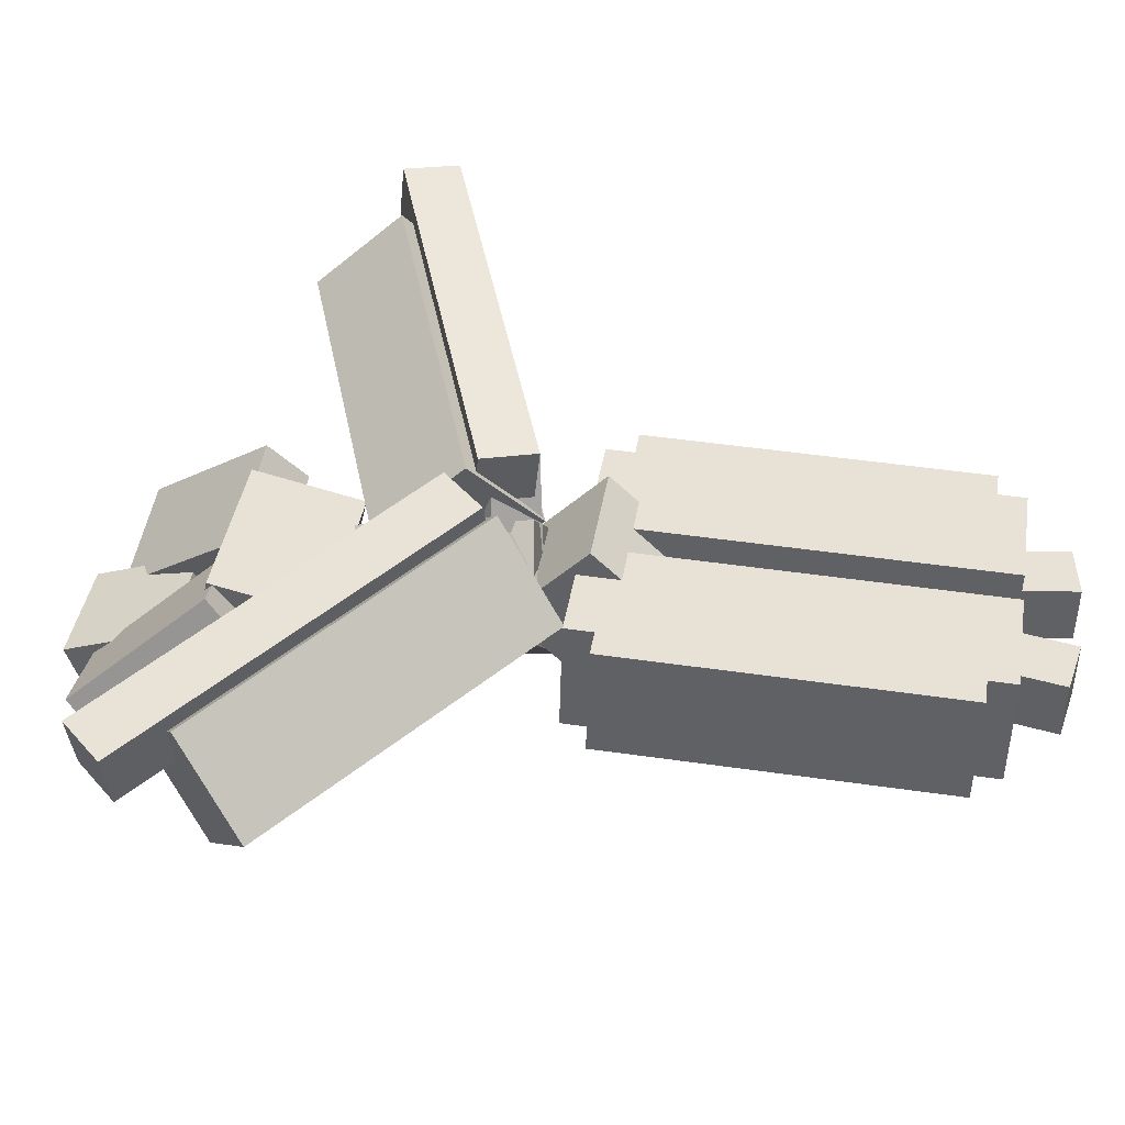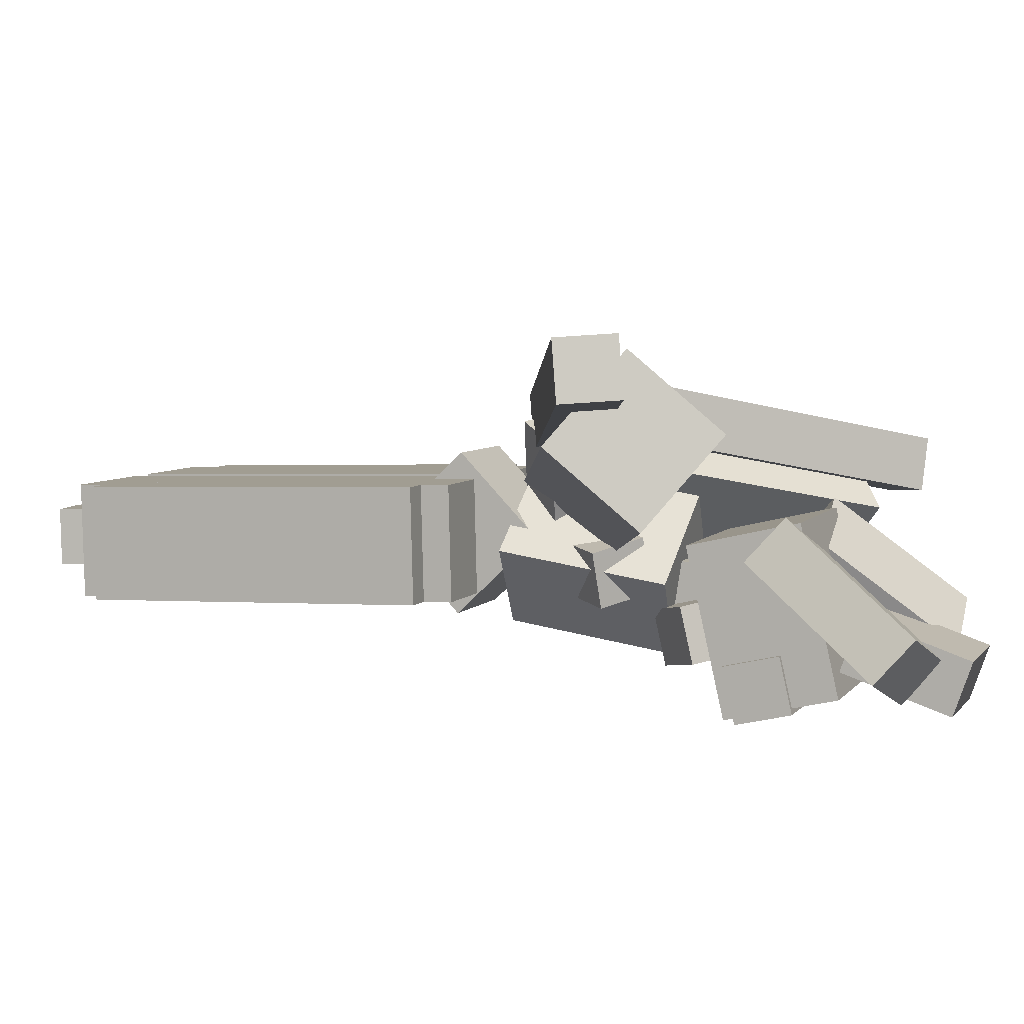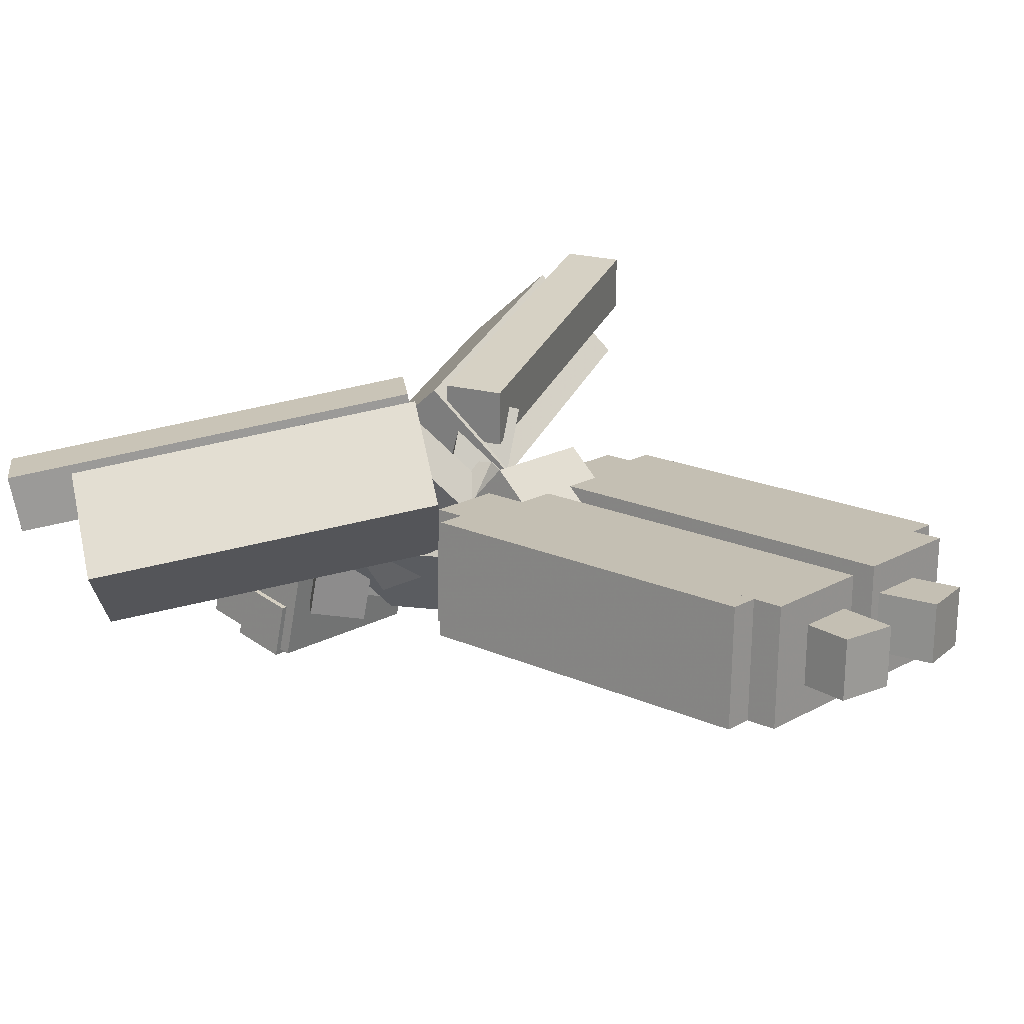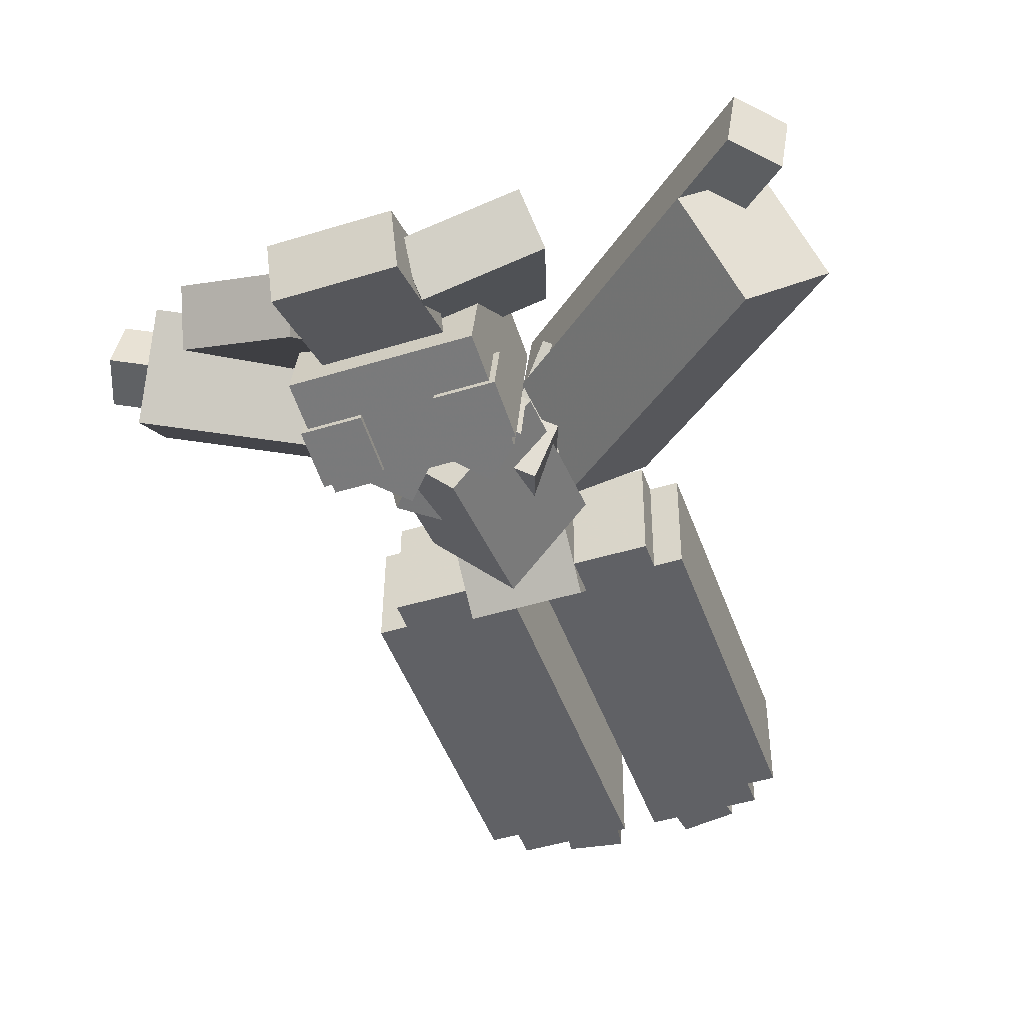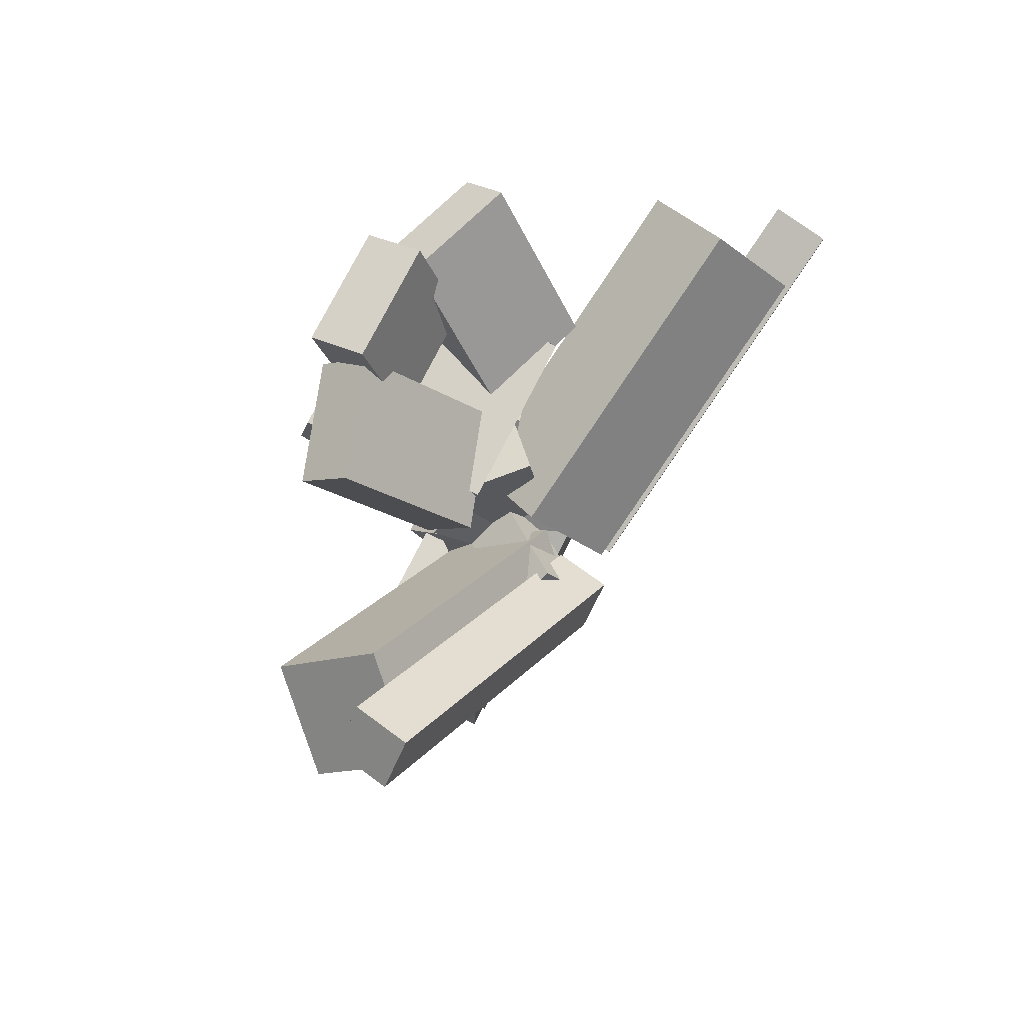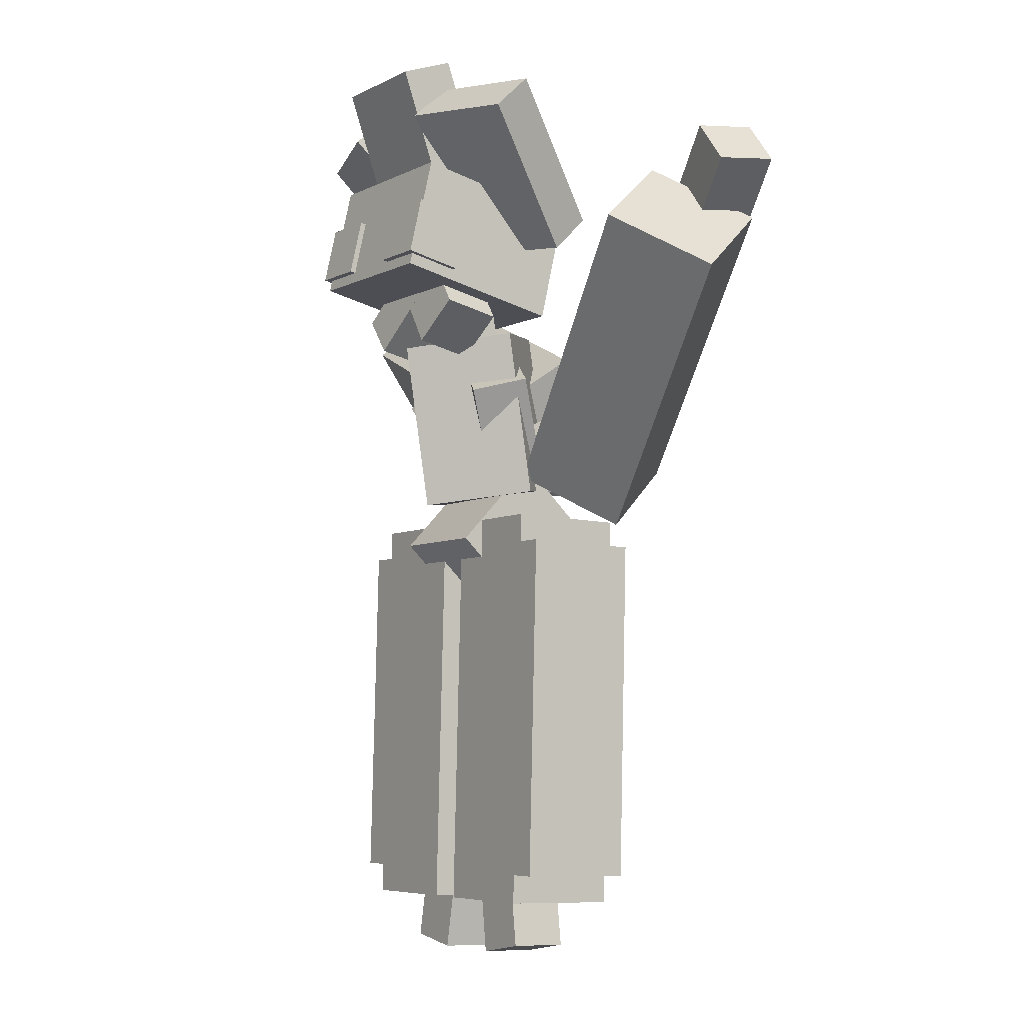
<metadata>
{"format":"obj","ext":"obj","renderer":"f3d","projection":"perspective","resolution":1024,"background":"white","views":[{"elev":39.7,"azim":-81.0,"up":"+Z"},{"elev":5.3,"azim":108.8,"up":"+Z"},{"elev":16.7,"azim":-49.4,"up":"+Z"},{"elev":-46.5,"azim":-160.6,"up":"+Z"},{"elev":72.7,"azim":-63.6,"up":"+Y"},{"elev":-6.0,"azim":-123.7,"up":"+Y"}]}
</metadata>
<code>
o main
v 0.03125 -0.03577 -0.02596
v -0.03125 -0.03577 -0.02596
v -0.03125 0.02596 -0.03577
v 0.03125 0.02596 -0.03577
v -0.03125 -0.02596 0.03577
v 0.03125 -0.02596 0.03577
v 0.03125 0.03577 0.02596
v -0.03125 0.03577 0.02596
f 1 2 3 4
f 5 6 7 8
f 4 3 8 7
f 6 5 2 1
f 6 1 4 7
f 2 5 8 3
o leftarm1
v 0.01965 -0.06195 0.01458
v -0.03131 -0.09058 -0.007554
v -0.06976 0.01704 -0.0582
v -0.0188 0.04566 -0.03607
v -0.06197 -0.07674 0.04512
v -0.01101 -0.04811 0.06726
v -0.04946 0.0595 0.01661
v -0.1004 0.03087 -0.005526
f 9 10 11 12
f 13 14 15 16
f 12 11 16 15
f 14 13 10 9
f 14 9 12 15
f 10 13 16 11
o leftarm2
v -0.07684 -0.011 0.1708
v -0.1278 -0.03962 0.1487
v -0.02403 -0.1215 0.01567
v 0.02693 -0.09288 0.03781
v -0.1384 0.008769 0.1106
v -0.08747 0.03739 0.1327
v 0.01629 -0.04448 -0.00029
v -0.03466 -0.07311 -0.02243
f 17 18 19 20
f 21 22 23 24
f 20 19 24 23
f 22 21 18 17
f 22 17 20 23
f 18 21 24 19
o leftarm3
v -0.05908 -0.008271 0.1929
v -0.1012 -0.05424 0.1884
v -0.08956 -0.05882 0.1271
v -0.04745 -0.01286 0.1317
v -0.4141 0.2405 0.1069
v -0.372 0.2864 0.1114
v -0.3604 0.2818 0.05019
v -0.4025 0.2359 0.04563
f 25 26 27 28
f 29 30 31 32
f 28 27 32 31
f 30 29 26 25
f 30 25 28 31
f 26 29 32 27
o leftarm4
v -0.1044 -0.06836 0.1833
v -0.1475 -0.1398 0.09028
v -0.07155 -0.08133 0.01012
v -0.02845 -0.00984 0.1032
v -0.4158 0.1128 0.02044
v -0.3727 0.1842 0.1135
v -0.2967 0.2428 0.03331
v -0.3398 0.1713 -0.05973
f 33 34 35 36
f 37 38 39 40
f 36 35 40 39
f 38 37 34 33
f 38 33 36 39
f 34 37 40 35
o rightarm1
v -0.001432 -0.07425 -0.03582
v -0.04382 -0.03056 -0.02166
v 0.04331 0.05814 -0.03454
v 0.0857 0.01444 -0.0487
v -0.02926 -0.03606 0.03887
v 0.01312 -0.07976 0.02471
v 0.1003 0.00894 0.01183
v 0.05787 0.05263 0.02599
f 41 42 43 44
f 45 46 47 48
f 44 43 48 47
f 46 45 42 41
f 46 41 44 47
f 42 45 48 43
o rightarm2
v 0.05002 -0.08373 0.1474
v 0.007632 -0.04004 0.1616
v -0.06836 -0.05852 -0.008848
v -0.02598 -0.1022 -0.02301
v 0.04595 0.004224 0.1397
v 0.08833 -0.03947 0.1255
v 0.01234 -0.05795 -0.0449
v -0.03005 -0.01426 -0.03074
f 49 50 51 52
f 53 54 55 56
f 52 51 56 55
f 54 53 50 49
f 54 49 52 55
f 50 53 56 51
o rightarm3
v 0.008616 -0.09108 0.1744
v -0.01431 -0.03306 0.1784
v -0.006137 -0.02567 0.1168
v 0.01679 -0.08367 0.1129
v 0.3886 0.1213 0.2505
v 0.4116 0.0633 0.2465
v 0.4197 0.0707 0.185
v 0.3968 0.1287 0.1889
f 57 58 59 60
f 61 62 63 64
f 60 59 64 63
f 62 61 58 57
f 62 57 60 63
f 58 61 64 59
o rightarm4
v -0.02411 -0.02262 0.1729
v -0.04498 0.06988 0.09142
v -0.000997 -0.00169 -0.001147
v 0.01987 -0.09419 0.08029
v 0.3004 0.2022 0.1532
v 0.3213 0.1097 0.2347
v 0.3653 0.03812 0.1421
v 0.3444 0.1306 0.06066
f 65 66 67 68
f 69 70 71 72
f 68 67 72 71
f 70 69 66 65
f 70 65 68 71
f 66 69 72 67
o rightleg1
v 0.1437 -0.5716 -0.05186
v 0.01875 -0.5716 -0.05186
v 0.01875 -0.1342 -0.04091
v 0.1437 -0.1342 -0.04091
v 0.01875 -0.5747 0.0731
v 0.1437 -0.5747 0.0731
v 0.1437 -0.1374 0.08405
v 0.01875 -0.1374 0.08405
f 73 74 75 76
f 77 78 79 80
f 76 75 80 79
f 78 77 74 73
f 78 73 76 79
f 74 77 80 75
o rightfoot
v 0.1036 -0.6226 -0.02187
v 0.04199 -0.6329 -0.02213
v 0.03168 -0.5713 -0.02059
v 0.09332 -0.561 -0.02033
v 0.04199 -0.6345 0.04035
v 0.1036 -0.6242 0.04061
v 0.09332 -0.5625 0.04215
v 0.03168 -0.5728 0.04189
f 81 82 83 84
f 85 86 87 88
f 84 83 88 87
f 86 85 82 81
f 86 81 84 87
f 82 85 88 83
o rightleg2
v 0.175 -0.5404 -0.05107
v 0.1125 -0.5404 -0.05107
v 0.1125 -0.1655 -0.04169
v 0.175 -0.1655 -0.04169
v 0.1125 -0.5435 0.07389
v 0.175 -0.5435 0.07389
v 0.175 -0.1686 0.08327
v 0.1125 -0.1686 0.08327
f 89 90 91 92
f 93 94 95 96
f 92 91 96 95
f 94 93 90 89
f 94 89 92 95
f 90 93 96 91
o hip
v 0.0625 -0.1565 -0.06385
v -0.0625 -0.1565 -0.06385
v -0.0625 -0.06595 0.02231
v 0.0625 -0.06595 0.02231
v -0.0625 -0.2427 0.02671
v 0.0625 -0.2427 0.02671
v 0.0625 -0.1521 0.1129
v -0.0625 -0.1521 0.1129
f 97 98 99 100
f 101 102 103 104
f 100 99 104 103
f 102 101 98 97
f 102 97 100 103
f 98 101 104 99
o neck
v 0.03125 0.06589 -0.06004
v -0.03125 0.06589 -0.06004
v -0.03125 0.189 -0.08169
v 0.03125 0.189 -0.08169
v -0.03125 0.07671 0.001514
v 0.03125 0.07671 0.001514
v 0.03125 0.1998 -0.02014
v -0.03125 0.1998 -0.02014
f 105 106 107 108
f 109 110 111 112
f 108 107 112 111
f 110 109 106 105
f 110 105 108 111
f 106 109 112 107
o head1
v 0.09375 0.1508 -0.1598
v -0.09375 0.1508 -0.1598
v -0.09375 0.2727 -0.1321
v 0.09375 0.2727 -0.1321
v -0.09375 0.1091 0.02297
v 0.09375 0.1091 0.02297
v 0.09375 0.231 0.05073
v -0.09375 0.231 0.05073
f 113 114 115 116
f 117 118 119 120
f 116 115 120 119
f 118 117 114 113
f 118 113 116 119
f 114 117 120 115
o eye1
v 0.1 0.1644 -0.1632
v 0.0375 0.1644 -0.1632
v 0.0375 0.2253 -0.1493
v 0.1 0.2253 -0.1493
v 0.0375 0.1505 -0.1022
v 0.1 0.1505 -0.1022
v 0.1 0.2114 -0.08834
v 0.0375 0.2114 -0.08834
f 121 122 123 124
f 125 126 127 128
f 124 123 128 127
f 126 125 122 121
f 126 121 124 127
f 122 125 128 123
o eye2
v -0.0375 0.1644 -0.1632
v -0.1 0.1644 -0.1632
v -0.1 0.2253 -0.1493
v -0.0375 0.2253 -0.1493
v -0.1 0.1505 -0.1022
v -0.0375 0.1505 -0.1022
v -0.0375 0.2114 -0.08834
v -0.1 0.2114 -0.08834
f 129 130 131 132
f 133 134 135 136
f 132 131 136 135
f 134 133 130 129
f 134 129 132 135
f 130 133 136 131
o head2
v -0.02 0.1908 -0.02536
v -0.1387 0.1821 0.01282
v -0.1855 0.3243 -0.1001
v -0.06675 0.333 -0.1383
v -0.1268 0.2226 0.05892
v -0.008144 0.2313 0.02073
v -0.0549 0.3735 -0.09222
v -0.1736 0.3648 -0.05403
f 137 138 139 140
f 141 142 143 144
f 140 139 144 143
f 142 141 138 137
f 142 137 140 143
f 138 141 144 139
o head3
v 0.1387 0.1821 0.01282
v 0.02 0.1908 -0.02536
v 0.06675 0.333 -0.1383
v 0.1855 0.3243 -0.1001
v 0.008144 0.2313 0.02073
v 0.1268 0.2226 0.05892
v 0.1736 0.3648 -0.05403
v 0.0549 0.3735 -0.09222
f 145 146 147 148
f 149 150 151 152
f 148 147 152 151
f 150 149 146 145
f 150 145 148 151
f 146 149 152 147
o head4
v 0.0625 0.2671 -0.1077
v -0.0625 0.2671 -0.1077
v -0.0625 0.3851 -0.1489
v 0.0625 0.3851 -0.1489
v -0.0625 0.2877 -0.0487
v 0.0625 0.2877 -0.0487
v 0.0625 0.4057 -0.08989
v -0.0625 0.4057 -0.08989
f 153 154 155 156
f 157 158 159 160
f 156 155 160 159
f 158 157 154 153
f 158 153 156 159
f 154 157 160 155
o rightear
v -0.04315 0.07423 -0.1132
v -0.08869 0.116 -0.1037
v 0.03973 0.2492 -0.07333
v 0.08527 0.2074 -0.08284
v -0.08869 0.1021 -0.04273
v -0.04315 0.06035 -0.05224
v 0.08527 0.1936 -0.0219
v 0.03973 0.2353 -0.01239
f 161 162 163 164
f 165 166 167 168
f 164 163 168 167
f 166 165 162 161
f 166 161 164 167
f 162 165 168 163
o leftear
v 0.08869 0.116 -0.1037
v 0.04315 0.07423 -0.1132
v -0.08527 0.2074 -0.08284
v -0.03973 0.2492 -0.07333
v 0.04315 0.06035 -0.05224
v 0.08869 0.1021 -0.04273
v -0.03973 0.2353 -0.01239
v -0.08527 0.1936 -0.0219
f 169 170 171 172
f 173 174 175 176
f 172 171 176 175
f 174 173 170 169
f 174 169 172 175
f 170 173 176 171
o chest
v 0 -0.1136 -0.07778
v -0.08839 -0.09974 0.009516
v -0.08839 0.08544 -0.0199
v -0 0.07157 -0.1072
v 0 -0.08588 0.09681
v 0.08839 -0.09974 0.009516
v 0.08839 0.08544 -0.0199
v -0 0.0993 0.06739
f 177 178 179 180
f 181 182 183 184
f 180 179 184 183
f 182 181 178 177
f 182 177 180 183
f 178 181 184 179
o leftleg1
v -0.01875 -0.5716 -0.05186
v -0.1437 -0.5716 -0.05186
v -0.1437 -0.1342 -0.04091
v -0.01875 -0.1342 -0.04091
v -0.1437 -0.5747 0.0731
v -0.01875 -0.5747 0.0731
v -0.01875 -0.1374 0.08405
v -0.1437 -0.1374 0.08405
f 185 186 187 188
f 189 190 191 192
f 188 187 192 191
f 190 189 186 185
f 190 185 188 191
f 186 189 192 187
o leftfoot
v -0.04199 -0.6329 -0.02213
v -0.1036 -0.6226 -0.02187
v -0.09332 -0.561 -0.02033
v -0.03168 -0.5713 -0.02059
v -0.1036 -0.6242 0.04061
v -0.04199 -0.6345 0.04035
v -0.03168 -0.5728 0.04189
v -0.09332 -0.5625 0.04215
f 193 194 195 196
f 197 198 199 200
f 196 195 200 199
f 198 197 194 193
f 198 193 196 199
f 194 197 200 195
o rightleg2
v -0.1125 -0.5404 -0.05107
v -0.175 -0.5404 -0.05107
v -0.175 -0.1655 -0.04169
v -0.1125 -0.1655 -0.04169
v -0.175 -0.5435 0.07389
v -0.1125 -0.5435 0.07389
v -0.1125 -0.1686 0.08327
v -0.175 -0.1686 0.08327
f 201 202 203 204
f 205 206 207 208
f 204 203 208 207
f 206 205 202 201
f 206 201 204 207
f 202 205 208 203

</code>
